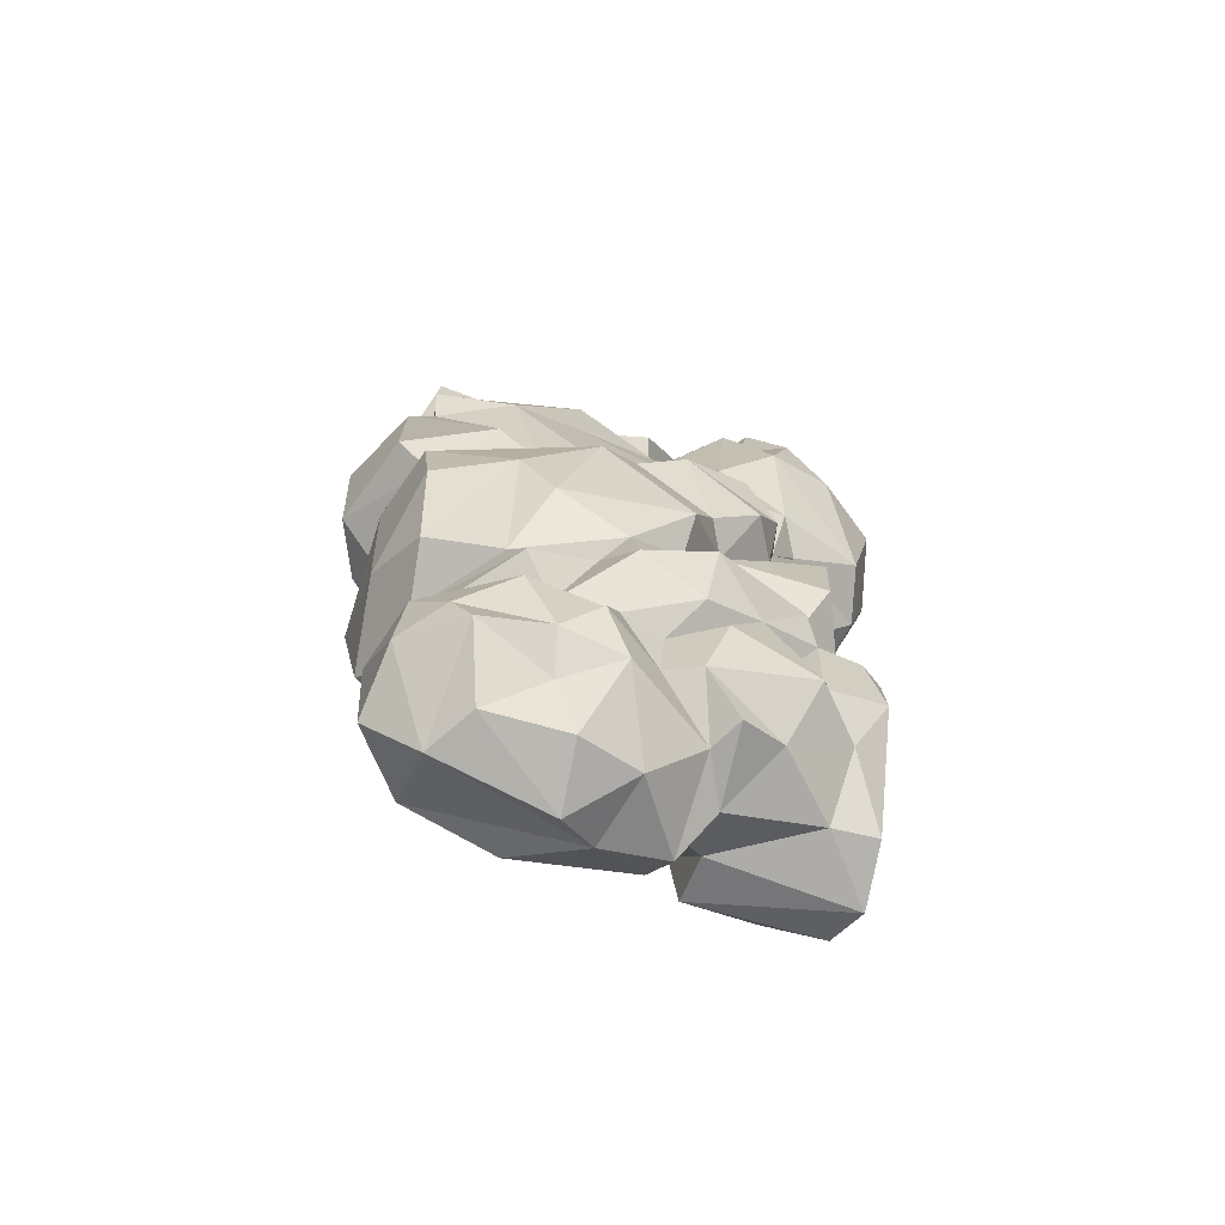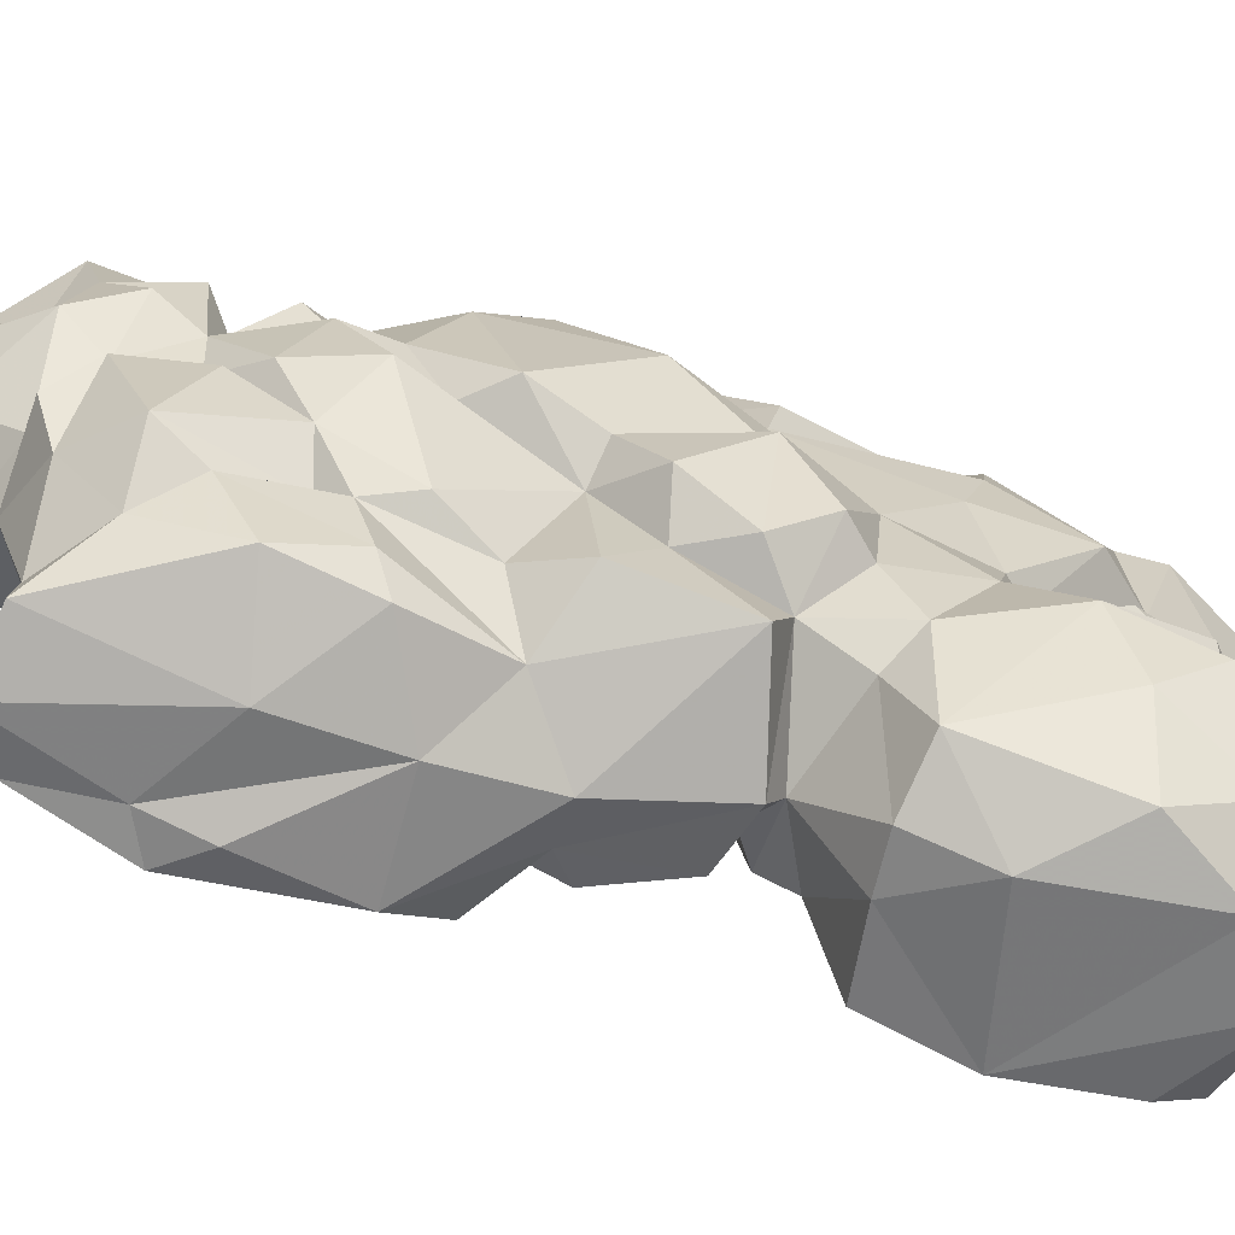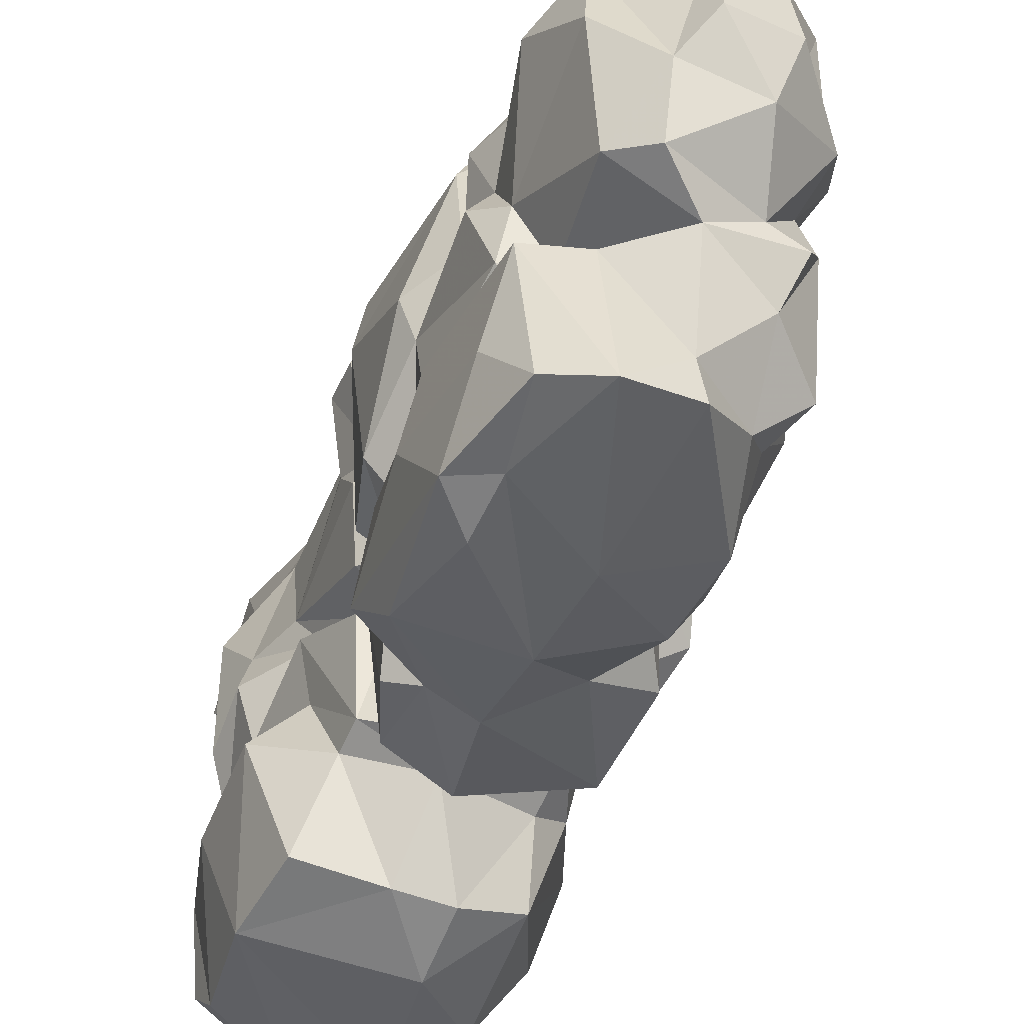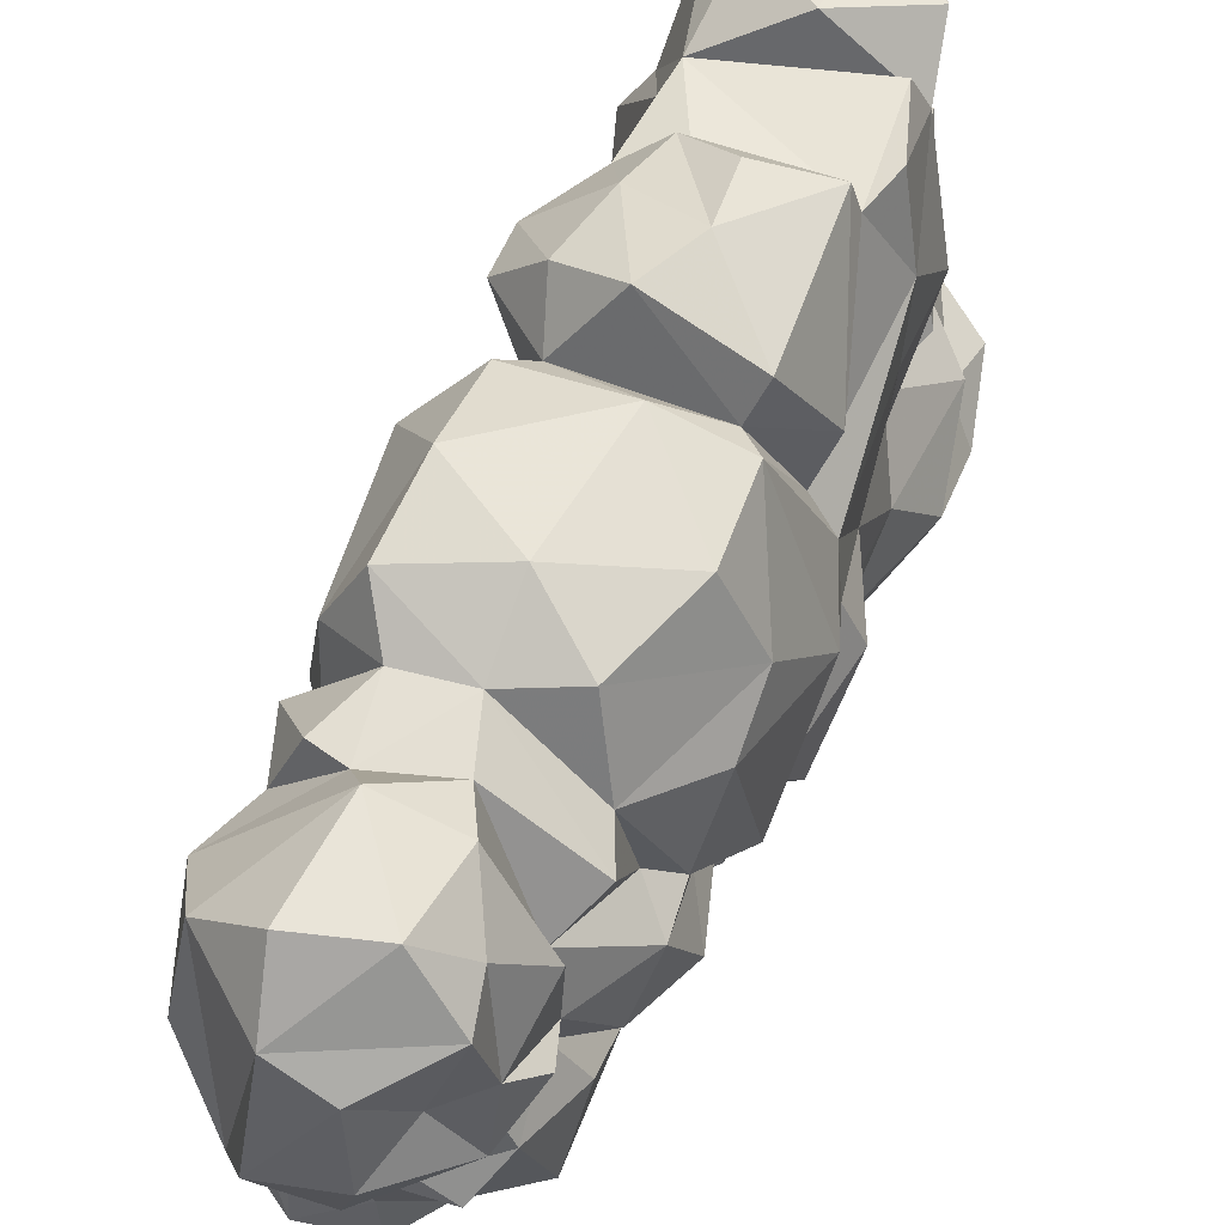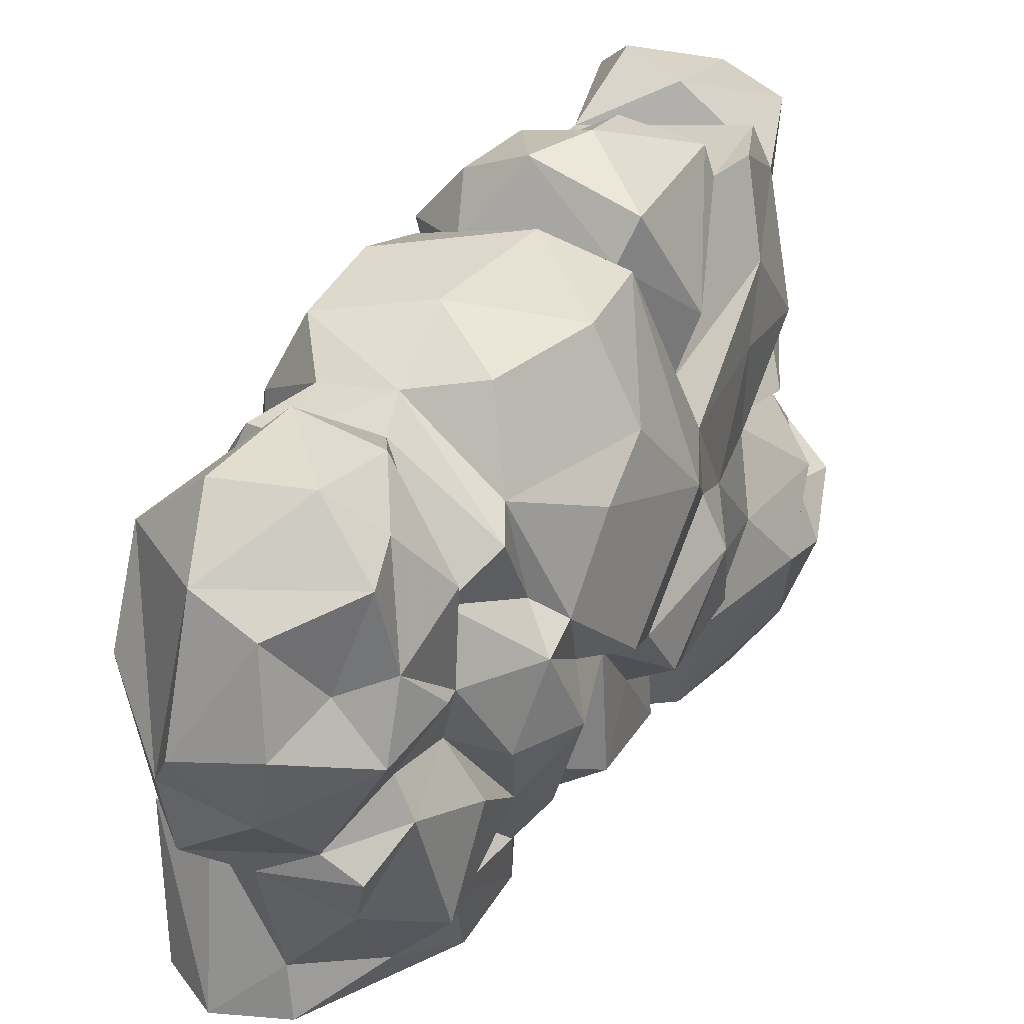
<metadata>
{"format":"obj","ext":"obj","renderer":"f3d","projection":"perspective","resolution":1024,"background":"white","views":[{"elev":-69.5,"azim":-108.8,"up":"+Z"},{"elev":-69.6,"azim":-104.7,"up":"+Y"},{"elev":-44.4,"azim":161.1,"up":"+Y"},{"elev":54.7,"azim":-154.6,"up":"+Y"},{"elev":27.9,"azim":-153.2,"up":"+Y"}]}
</metadata>
<code>
g Rocks_03
v -39.45 26.03 -36.53
v -28 33.42 -55.58
v -36.65 6.987 -46.33
v -33.32 -7.381 -36.99
v 25.6 40.58 -48.03
v 32.31 40.88 -9.423
v 17.06 57.12 -45.96
v 16.74 61.95 -24.8
v 30.09 34.96 83.72
v 37.21 23.34 83.06
v 33.1 9.468 69.9
v 36.18 -0.801 67.82
v 37.16 -6.967 83.46
v -31.44 -54.56 74.24
v -20.58 -64.35 43.09
v -36.53 -36.29 66.85
v -21.95 52.69 -48.24
v -39.03 35.34 -22.28
v -29.74 55.36 -23.82
v 24.57 41.7 72.27
v 20.88 52.26 46.13
v -18.12 -62.58 -39.69
v 1.202 -67.74 -56.31
v 22.83 -63.44 -70.38
v 30.26 -0.8525 -39.45
v 30.53 -22.07 -46.59
v 25.67 -13.34 -72.82
v -30 21 -97.99
v -33.95 11.69 -88.66
v -29.63 7.147 -77.93
v -29.38 4.633 -102.2
v -24.78 -3.573 -91.74
v -24.59 57.94 61.51
v -20.06 45.98 85.77
v -17.61 57.03 80.59
v -29.1 -33.18 106.3
v -27.71 -30.27 90.95
v -10.11 -41.04 117.9
v -17.16 -25.29 111.4
v -17.13 -14.5 100.7
v -31.01 -24.35 89.54
v 32.78 -65.88 65.7
v 28.52 -62.42 42.89
v 8.338 -66.75 40.7
v 21.69 -41.01 34.96
v 27.58 -26.23 -88.59
v 33.33 -26.29 -55.48
v 31.29 -46.91 -80.63
v 1.676 -57.08 118.5
v 18.19 -34.5 114
v -0.04974 -26.11 116
v 9.284 -70.96 106.1
v 32.22 -56.66 103.1
v 31.02 -65.14 92.28
v -21.74 56.7 50.11
v -28.33 26.77 16.54
v -29.61 36.87 57.77
v -34.61 17.78 15.99
v -30.2 -25.74 33.39
v -30.91 -21.56 54.03
v -28.27 -40.75 41.45
v -7.847 19.28 110.7
v -17.37 21.76 89.26
v -11.4 15.65 114
v -26.57 -3.063 80.5
v 35.51 23.74 -11.31
v 34.05 9.052 -39.97
v -1.672 40.13 -117.2
v -27.94 38.65 -102.2
v -16.04 53.01 -99.04
v 1.43 54.43 -105.7
v -14.29 32.87 -116.8
v 6.387 46.32 -73.06
v 9.48 48.85 -56.27
v 15.24 45.97 -70.93
v 1.754 -55.76 22.92
v -25.59 -51.33 16.54
v 5.744 -61.45 -5.953
v 17.87 -50.46 18.31
v 24 -52.92 -1.636
v 16.94 -56.33 -6.71
v 26.1 -41.01 -12.38
v -23.46 -55.45 -43.96
v -21.68 -60.78 -60.7
v -25.9 -42.89 -48.81
v -41.27 -8.225 -27.32
v 16.13 64.53 13.44
v -0.1739 71.48 8.993
v 11.8 67.64 30.32
v 29.27 51.69 28.51
v 28.68 51.09 16.31
v -32.62 40.47 19.98
v -30.35 -39.74 -81.74
v -18.2 -34.36 -94.84
v -23.06 -22.44 -100.2
v 36.21 -43.63 -50.09
v 27.81 -7.006 7.434
v 33.72 -12.88 -18.14
v 14.6 -14.26 21.24
v 11.63 -42.46 21.34
v 21.92 -17.27 17.69
v 28.11 57.14 102.5
v 17.15 65.76 92.22
v 0.4912 63.09 83.04
v -16.81 57.03 99.16
v 2.496 58.96 111.5
v 0.2121 56.35 -80.08
v -17.56 51.41 -78.7
v 26.17 31.86 -89.03
v 23.1 1.422 -74.54
v 16.88 -14.31 -103.1
v 20.73 16.96 -107.7
v 17.79 41.29 -102.7
v -31.44 -4.101 35.23
v -26.86 -3.892 58.06
v -30.12 19.57 52.36
v -21.6 54.61 3.372
v -27.74 56.96 -2.437
v -43.19 16.08 -3.458
v -37.01 4.849 13.29
v -3.744 -74.15 58.38
v -19.11 -71.81 76.74
v 13.78 -26.62 -92.04
v 12.69 -63.93 -97.77
v 15.16 -14.64 -75.98
v -17.71 -51.7 -81.52
v -24.59 -42.94 -70.45
v -26.24 21.94 -75.31
v -38.41 5.336 -58.47
v -34.67 -11.65 -65.97
v -26.39 -4.211 -76.75
v 8.698 55.63 51.19
v -24.85 63.88 7.485
v 22.88 16.72 112.7
v 31.16 20.7 103
v 8.395 -16.47 110.5
v 23.12 -12.77 108.3
v 31.7 -20.68 88.62
v 34.52 -51.67 -17.63
v 32.12 -29.34 -22.28
v 22.34 -25.99 -17.57
v 30.75 -63.3 -30.32
v 24.66 -66.77 -55.77
v 3.855 -65.91 -30.19
v 33.09 -63.01 -65.84
v -21.58 -4.152 63.31
v -14.61 -18.07 -100.6
v 0.7948 9.617 -123.2
v 7.924 -0.1091 -116.3
v -28.08 -48.75 -10.82
v -21.21 -42.53 -24.22
v -36.88 -14.65 -11.45
v -38.66 -26.99 -2.08
v -41.74 -7.201 15.12
v -33.53 -34.6 13.55
v 20.69 -38.45 26.54
v 22.68 -13.96 23.41
v 29.07 -5.876 43.43
v 27.28 10.82 56.22
v 24.72 -6.099 18.12
v -25.37 43.51 -92.05
v 39.26 -36.38 76.4
v 37.61 -31.95 48.9
v 34.03 -33.6 103.3
v -5.021 -68.62 40.04
v -5.587 60.7 -37.47
v 11.96 53.89 2.563
v 18.53 56 -2.071
v 18.11 -11.38 8.896
v 25.95 17.94 19.07
v 25.25 32 32.29
v 27.66 -27.81 -35.21
v -28.9 17.95 77.48
v 11.12 60.06 50.3
v -21.31 -63.1 95.39
v -26.99 -48.81 105.2
v -34.43 -42.55 88.21
v -6.521 -73.8 95.51
v -28.81 -12.33 -91.65
v -22.31 -37.83 -54.65
v -30.7 -26.92 -57.38
v -33.04 -17.42 -73.51
v 25.24 48.33 117.5
v 32.29 27.93 111.5
v -4.907 48.91 120.4
v 28.57 27.5 11.33
v -2.602 -50.3 -93.98
v -4.092 -61.76 -94.77
v -11.27 -56.34 -17.91
v -4.03 69.74 41.58
v -6.983 73.04 23.44
v -19.76 63.44 49.51
v -32.13 29.81 -80.92
v -30.56 12.51 -51.61
v -6.133 49.85 -54.21
v -1.873 -24.74 -102
v 18.71 -22.76 -69.15
v 25.78 -21.81 44.53
v 32.16 -16.88 66.26
v 22.51 0.658 49.75
v 19.82 53.63 71.83
v -37.45 -25.51 26.33
v 23.1 16.5 -64.78
v -1.692 22.5 119.8
v -8.69 62.62 -4.069
v -11.2 -4.357 -115.8
v -16.41 11.83 -119.2
v -21.09 18.56 -105.7
v -10.28 -9.777 110.3
v 8.132 -17.7 -110.9
v 28.97 -24.27 -12.8
v -11.13 47.64 -67.73
v -32.65 29.96 -64.82
v 21.68 25.62 16.6
v -19.37 -46.07 35.27
v 3.261 -47.66 26.94
v -28.05 -19.63 -13.47
v -27.16 -33.81 0.1523
v -22.38 -37.83 21.55
v -29.08 -39.79 -37.56
v 24.99 13.18 -51.46
v 24.89 -60.86 -91.06
v 26.74 32.82 -59.54
v 21.33 31.42 -73.57
v -40.45 -13.37 -48.03
v 29.35 7.003 -66.23
f 1 2 3
f 38 49 50
f 12 11 13
f 15 14 16
f 2 18 17
f 17 18 19
f 2 1 18
f 159 21 20
f 25 26 27
f 28 29 30
f 29 31 32
f 55 33 35
f 33 34 35
f 38 39 36
f 40 41 37
f 40 37 39
f 39 37 36
f 45 43 44
f 46 47 48
f 68 69 70
f 49 52 53
f 52 42 54
f 55 56 57
f 57 56 58
f 59 61 60
f 62 63 64
f 65 40 64
f 11 20 10
f 101 99 100
f 72 69 68
f 73 74 75
f 76 77 78
f 81 82 80
f 83 84 22
f 84 23 22
f 4 86 3
f 90 91 87
f 90 87 89
f 47 96 48
f 110 111 112
f 104 105 106
f 192 190 191
f 112 113 109
f 116 114 115
f 117 118 56
f 117 56 92
f 119 120 58
f 121 122 15
f 15 122 14
f 43 42 44
f 46 124 123
f 110 125 111
f 126 127 93
f 128 30 129
f 129 30 130
f 130 30 131
f 137 136 138
f 81 139 140
f 141 82 140
f 82 81 140
f 144 143 142
f 24 145 143
f 60 115 114
f 41 16 37
f 32 31 147
f 148 68 149
f 68 113 149
f 152 153 154
f 154 153 155
f 156 157 158
f 159 99 160
f 108 107 70
f 70 107 71
f 70 161 108
f 53 50 49
f 164 50 53
f 165 121 15
f 17 19 166
f 6 8 168
f 169 170 160
f 90 21 171
f 47 172 96
f 25 98 141
f 146 173 115
f 115 173 116
f 34 33 57
f 21 90 89
f 174 21 89
f 175 176 177
f 177 176 36
f 32 147 179
f 179 147 95
f 94 179 95
f 93 180 181
f 93 181 182
f 105 185 106
f 186 97 66
f 6 168 186
f 124 187 123
f 84 188 23
f 23 188 124
f 189 150 151
f 56 55 92
f 148 207 72
f 88 133 191
f 108 193 128
f 54 162 164
f 4 3 129
f 195 17 166
f 24 143 144
f 24 144 23
f 123 196 125
f 8 6 5
f 197 125 27
f 163 198 199
f 99 200 158
f 157 99 158
f 136 164 138
f 199 162 163
f 35 201 55
f 103 102 201
f 9 201 102
f 155 202 154
f 110 109 203
f 62 204 185
f 204 184 183
f 177 37 16
f 16 14 177
f 8 205 168
f 133 88 117
f 186 169 97
f 141 98 169
f 178 52 175
f 49 175 52
f 206 207 148
f 206 147 31
f 72 207 208
f 69 72 208
f 86 119 1
f 28 208 31
f 207 31 208
f 209 136 64
f 40 209 64
f 39 38 51
f 125 196 111
f 210 147 206
f 141 169 211
f 101 82 211
f 141 211 82
f 102 183 184
f 135 13 10
f 10 13 11
f 9 135 10
f 26 141 172
f 74 73 195
f 73 212 195
f 212 213 195
f 113 71 107
f 18 1 119
f 171 214 90
f 91 90 214
f 87 91 167
f 214 167 91
f 94 126 93
f 179 94 93
f 165 215 216
f 45 44 216
f 153 217 218
f 217 150 218
f 150 77 218
f 219 218 77
f 199 138 162
f 61 219 215
f 150 217 151
f 217 220 151
f 85 151 220
f 183 102 103
f 103 104 106
f 112 149 113
f 178 121 42
f 68 71 113
f 142 143 145
f 140 139 96
f 172 140 96
f 180 93 127
f 171 159 170
f 74 7 5
f 132 174 192
f 190 192 174
f 136 39 51
f 122 121 178
f 66 67 5
f 42 121 44
f 100 99 156
f 119 58 118
f 3 194 129
f 222 46 48
f 124 46 222
f 145 222 48
f 23 124 24
f 24 124 222
f 145 24 222
f 89 87 88
f 154 202 114
f 120 154 114
f 181 131 182
f 131 32 179
f 134 138 135
f 138 13 135
f 26 47 197
f 46 123 47
f 197 47 123
f 147 196 95
f 95 196 94
f 106 183 103
f 21 159 171
f 189 85 83
f 205 166 19
f 18 119 118
f 28 193 161
f 108 161 193
f 28 161 69
f 31 29 28
f 223 203 224
f 199 200 12
f 200 11 12
f 200 159 11
f 70 69 161
f 204 183 185
f 106 185 183
f 63 105 34
f 15 16 61
f 215 15 61
f 127 126 84
f 132 192 55
f 7 166 8
f 21 201 20
f 184 62 135
f 134 135 62
f 111 149 112
f 206 148 149
f 211 169 101
f 225 181 220
f 181 130 131
f 189 78 77
f 150 189 77
f 79 76 81
f 76 78 81
f 37 177 36
f 178 175 122
f 14 175 177
f 122 175 14
f 34 57 173
f 173 57 116
f 57 58 116
f 96 145 48
f 96 139 145
f 145 139 142
f 66 98 67
f 98 25 67
f 74 195 7
f 133 92 192
f 133 117 92
f 94 196 187
f 104 34 105
f 201 34 104
f 53 52 54
f 54 164 53
f 39 136 40
f 130 225 129
f 129 225 4
f 225 220 217
f 217 4 225
f 217 153 152
f 219 155 218
f 153 218 155
f 114 116 58
f 6 186 66
f 60 61 16
f 16 41 60
f 212 73 107
f 128 212 108
f 199 198 158
f 156 158 198
f 45 156 198
f 142 139 81
f 142 78 144
f 159 200 99
f 123 187 196
f 206 149 210
f 210 149 111
f 210 111 196
f 76 219 77
f 205 8 166
f 136 137 134
f 138 134 137
f 64 63 65
f 172 141 140
f 179 182 131
f 28 30 193
f 32 131 30
f 29 32 30
f 44 121 165
f 165 216 44
f 191 174 89
f 191 190 174
f 89 88 191
f 13 138 12
f 138 199 12
f 162 138 164
f 192 92 55
f 33 55 57
f 146 41 40
f 97 169 98
f 21 132 201
f 132 55 201
f 21 174 132
f 167 214 186
f 167 186 168
f 169 186 214
f 42 162 54
f 42 163 162
f 217 152 86
f 184 204 62
f 80 82 101
f 80 101 79
f 93 182 179
f 225 130 181
f 220 181 85
f 85 181 180
f 201 104 103
f 215 165 15
f 84 126 188
f 124 188 187
f 203 223 221
f 74 221 223
f 74 5 221
f 5 67 221
f 189 151 85
f 147 210 196
f 202 59 114
f 25 141 26
f 73 109 107
f 74 223 75
f 223 224 75
f 100 216 76
f 219 76 216
f 114 59 60
f 34 173 63
f 25 226 221
f 226 203 221
f 203 226 110
f 27 110 226
f 25 27 226
f 216 156 45
f 100 156 216
f 87 167 88
f 88 167 117
f 167 168 205
f 117 167 205
f 205 118 117
f 118 205 19
f 22 189 83
f 129 194 128
f 194 213 128
f 30 128 193
f 83 127 84
f 85 127 83
f 180 127 85
f 123 125 197
f 146 115 60
f 146 60 41
f 213 194 2
f 2 194 3
f 187 126 94
f 188 126 187
f 40 65 146
f 56 118 58
f 110 27 125
f 201 9 20
f 9 10 20
f 169 214 170
f 159 160 170
f 105 63 62
f 157 156 99
f 166 7 195
f 128 213 212
f 119 86 152
f 38 176 175
f 38 36 176
f 175 49 38
f 216 215 219
f 42 43 163
f 43 45 163
f 45 198 163
f 199 158 200
f 217 86 4
f 144 189 22
f 189 144 78
f 75 224 73
f 109 73 224
f 203 109 224
f 185 105 62
f 154 120 152
f 27 26 197
f 76 79 100
f 142 81 78
f 80 79 81
f 195 2 17
f 195 213 2
f 101 169 99
f 160 99 169
f 26 172 47
f 20 11 159
f 59 219 61
f 155 219 202
f 59 202 219
f 108 212 107
f 221 67 25
f 9 184 135
f 184 9 102
f 136 209 40
f 164 51 50
f 51 164 136
f 136 134 64
f 64 134 62
f 146 63 173
f 63 146 65
f 171 170 214
f 201 35 34
f 66 97 98
f 23 144 22
f 28 69 208
f 118 19 18
f 51 38 50
f 71 68 70
f 79 101 100
f 109 110 112
f 133 192 191
f 68 148 72
f 7 8 5
f 207 206 31
f 3 86 1
f 109 113 107
f 52 178 42
f 6 66 5
f 120 114 58
f 120 119 152

</code>
